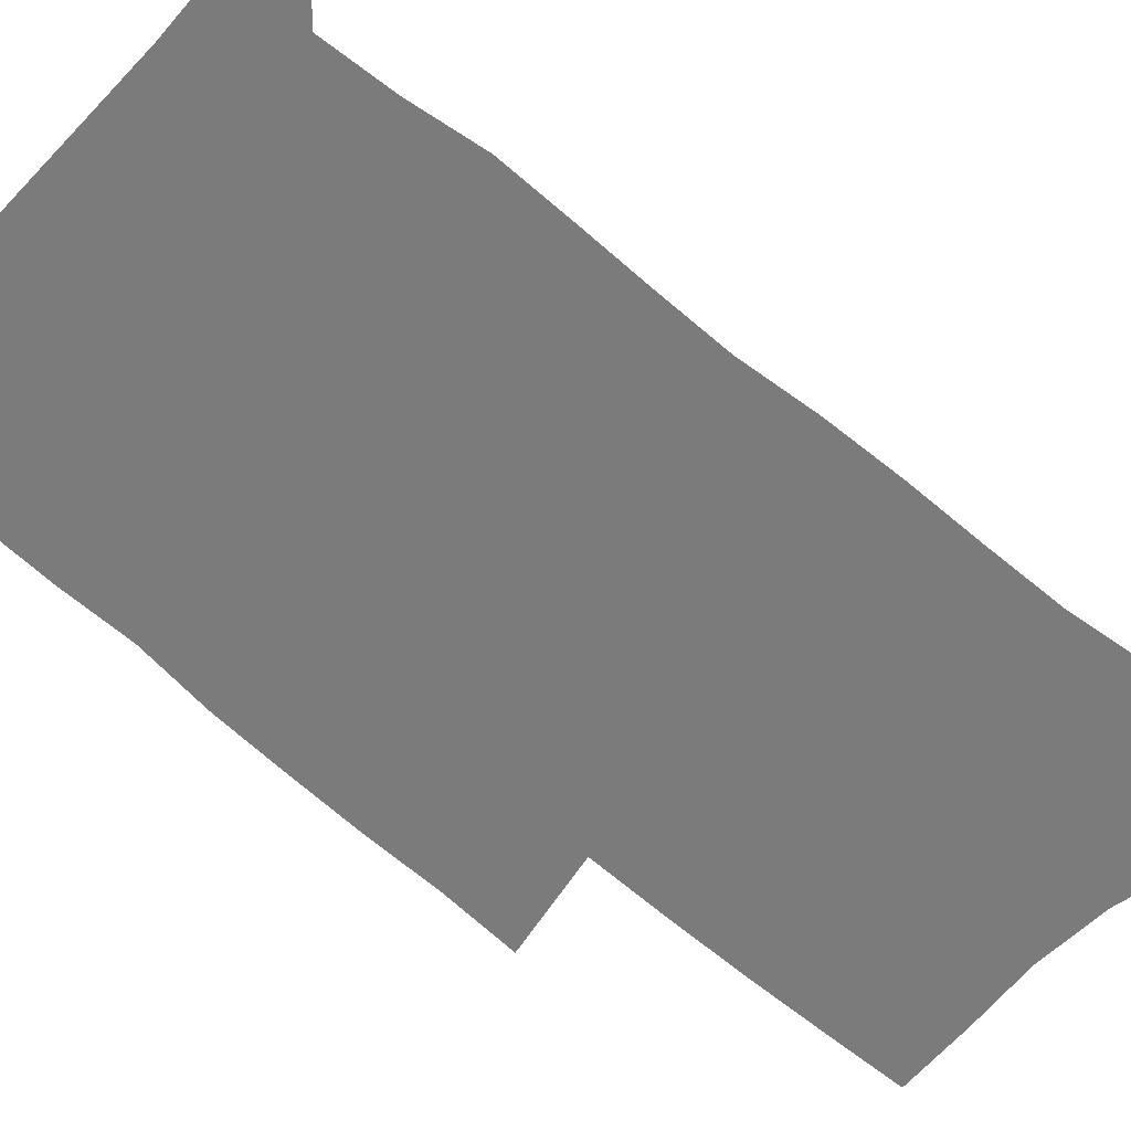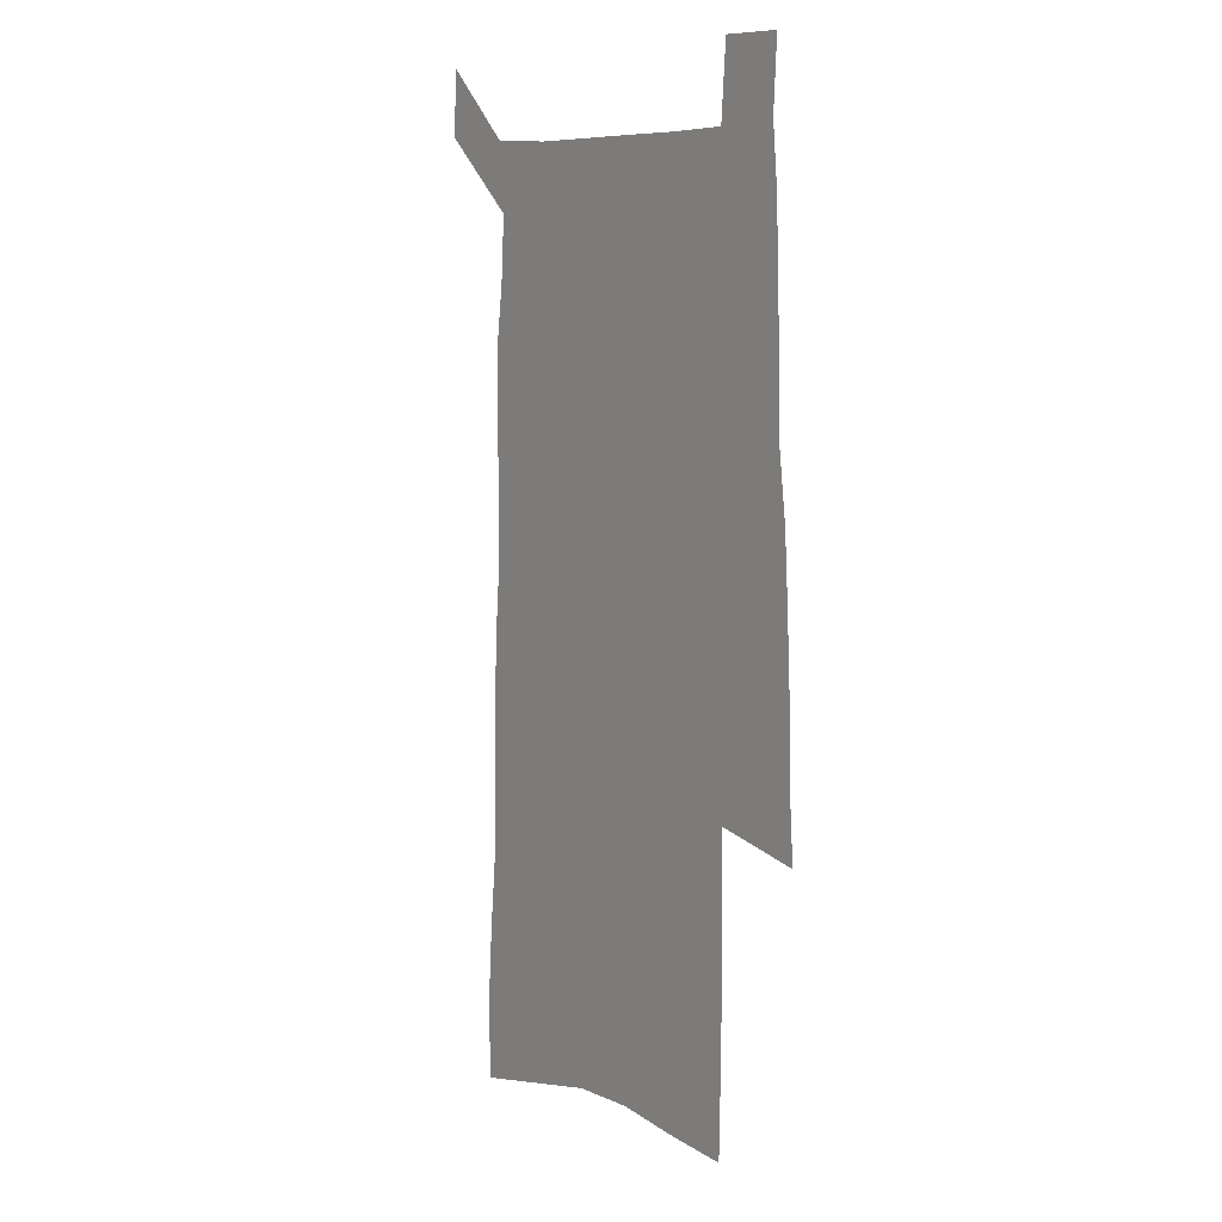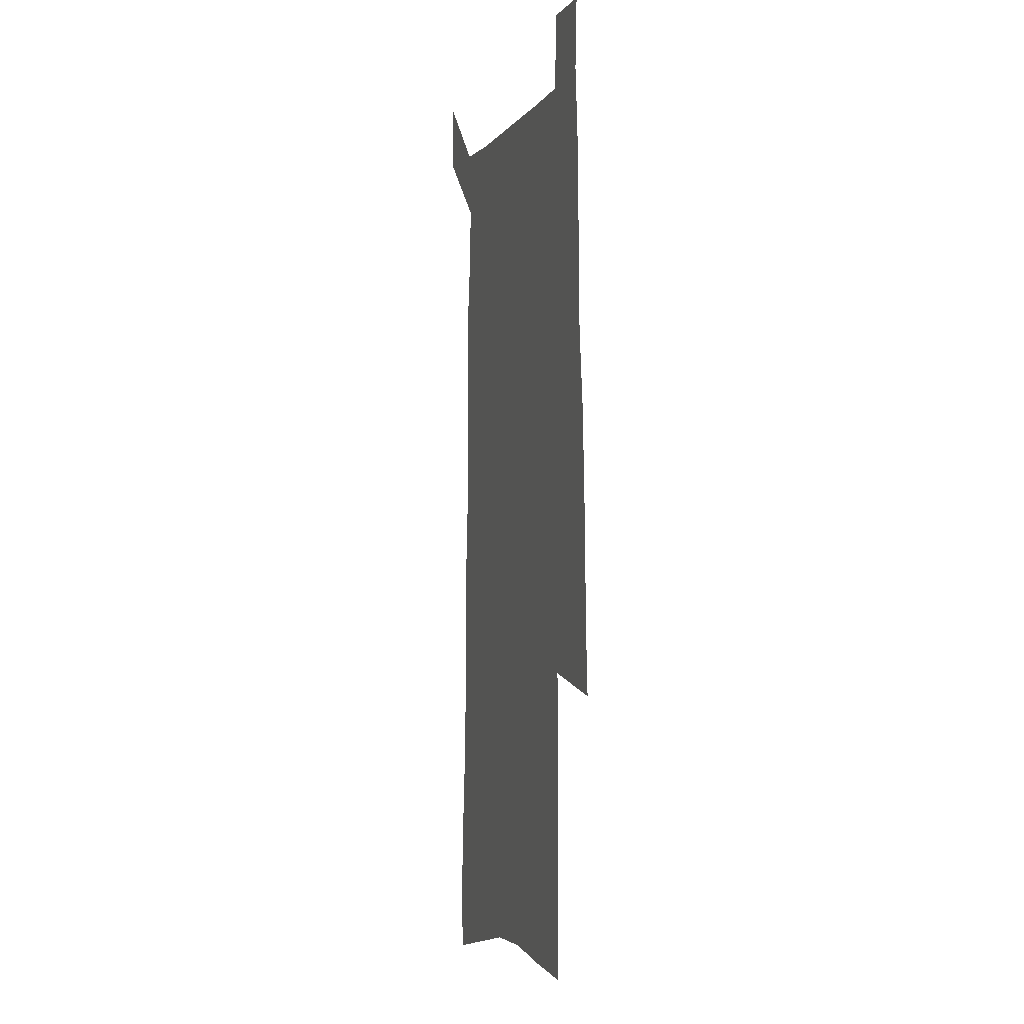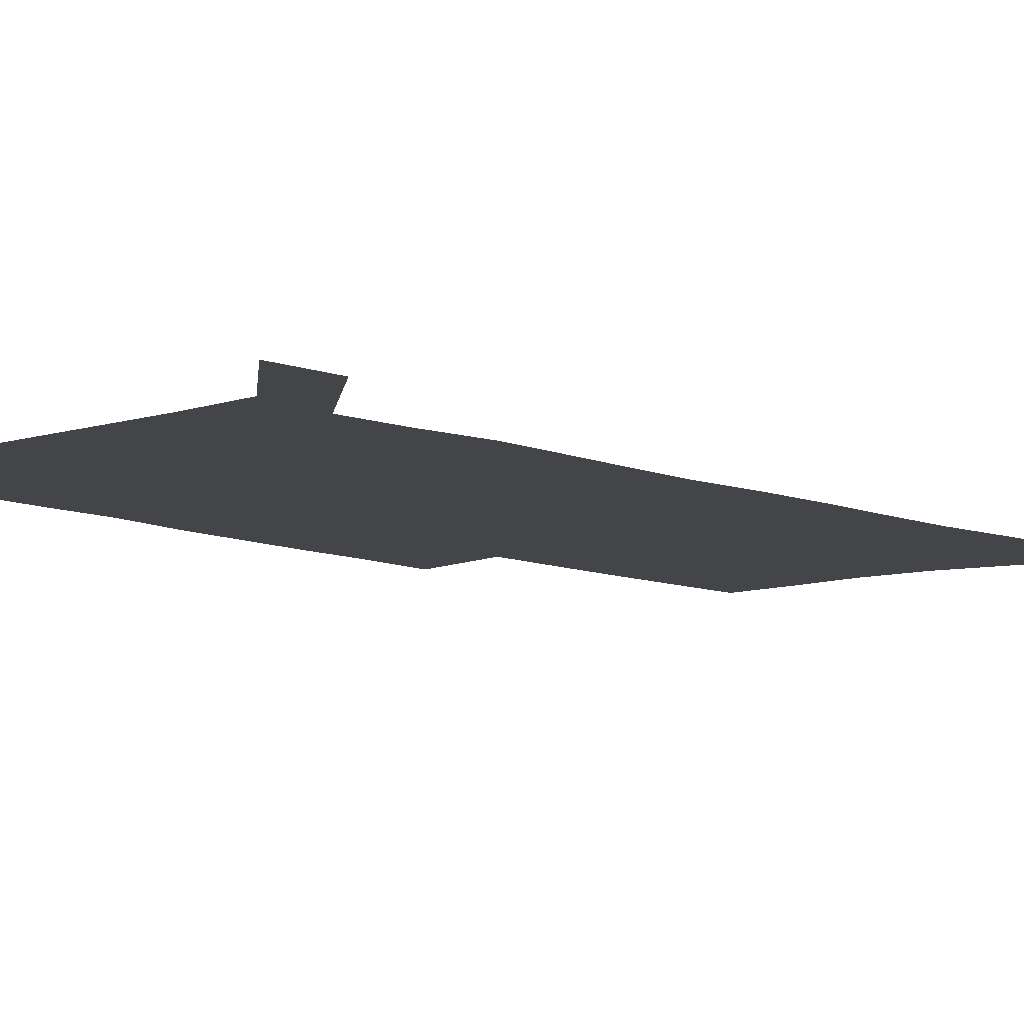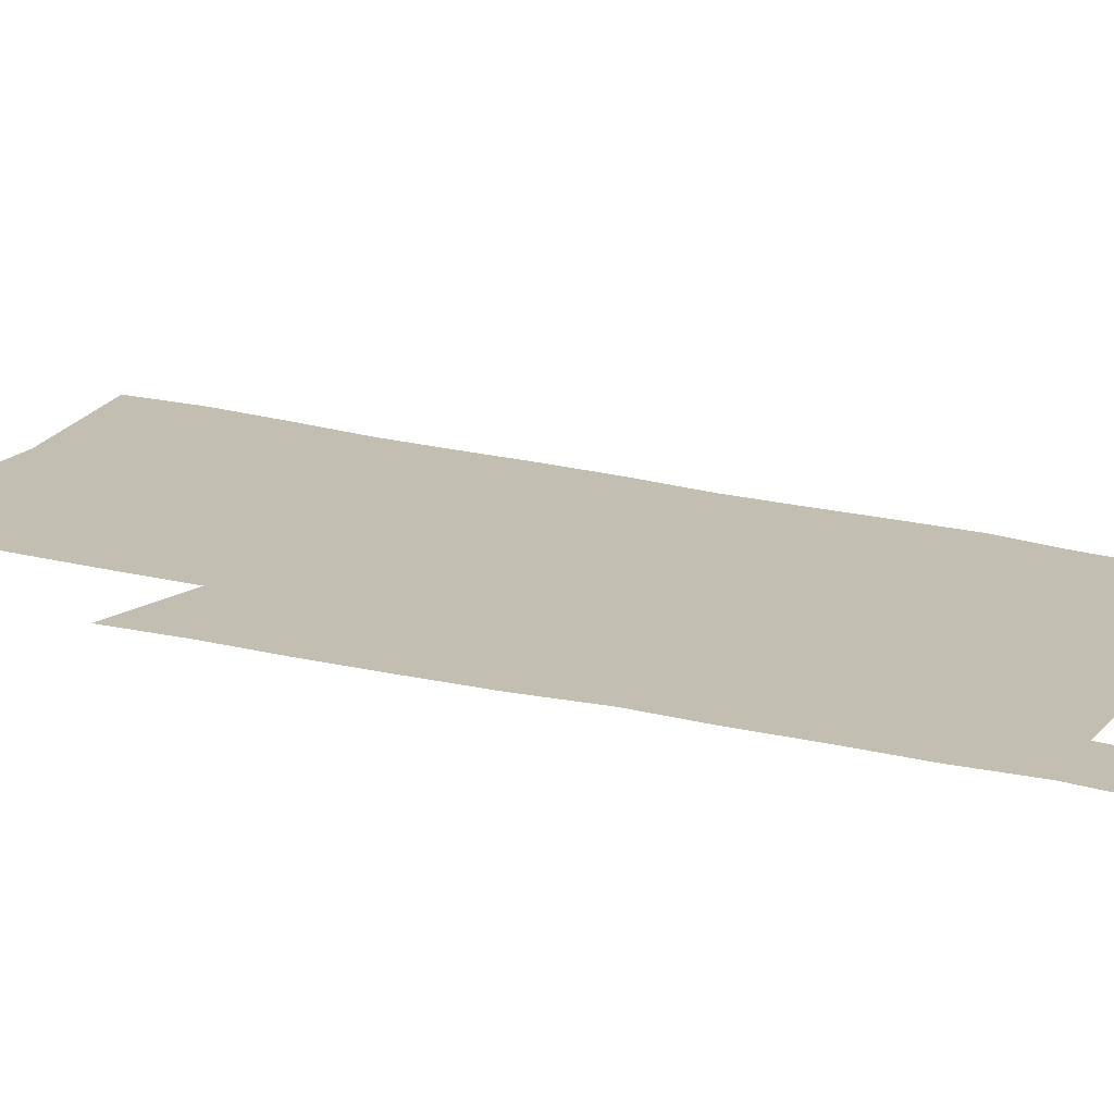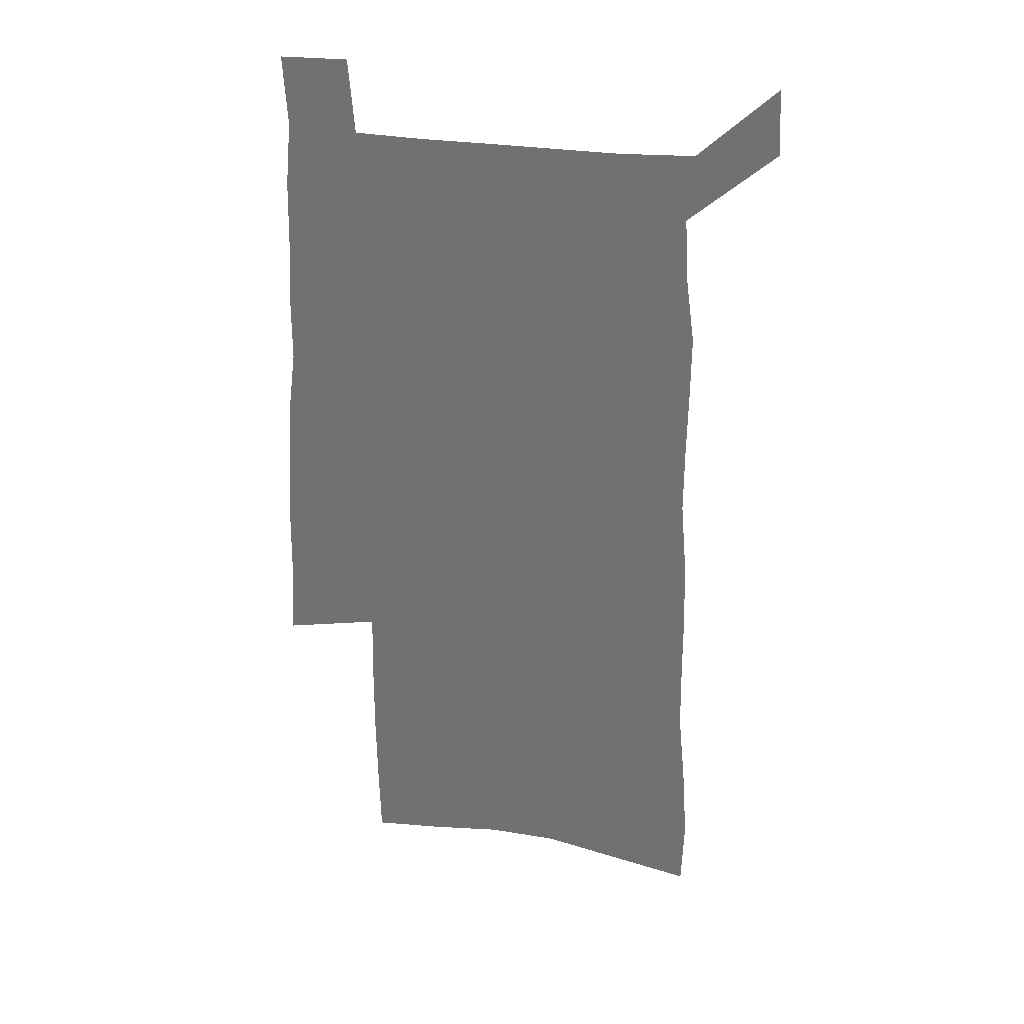
<metadata>
{"format":"obj","ext":"obj","renderer":"f3d","projection":"perspective","resolution":1024,"background":"white","views":[{"elev":-58.5,"azim":-132.3,"up":"+Z"},{"elev":8.3,"azim":54.0,"up":"+Y"},{"elev":-2.5,"azim":73.7,"up":"+Y"},{"elev":-8.7,"azim":-138.9,"up":"+Z"},{"elev":17.5,"azim":118.7,"up":"+Z"},{"elev":33.1,"azim":-169.5,"up":"+Y"}]}
</metadata>
<code>
v 451.3 562.8 0
v 452.7 590.4 0
v 472.9 169.3 0
v 472.1 201.5 0
v 474.5 235.8 0
v 477.7 269.4 0
v 478.3 300.5 0
v 478.5 330.8 0
v 479.7 361 0
v 482.2 391.3 0
v 482.2 419.9 0
v 481.8 448.2 0
v 481.7 476.2 0
v 485.4 504.2 0
v 487.1 531.5 0
v 484.9 560.1 0
v 506.4 176.6 0
v 512.3 215.3 0
v 512.8 246.2 0
v 513.2 276.6 0
v 513.4 306.6 0
v 514.1 336.5 0
v 514 365.4 0
v 516.2 394.8 0
v 515.2 422.3 0
v 516.5 450.1 0
v 517 477.2 0
v 516.6 504.2 0
v 516.7 531.1 0
v 515.5 558.7 0
v 539.7 183.8 0
v 541.4 217.7 0
v 543.3 250.9 0
v 543.2 279.8 0
v 543.6 309.8 0
v 543.8 339.1 0
v 544.3 368.2 0
v 544.2 396.1 0
v 545.1 424.1 0
v 545 450.9 0
v 544.1 477.8 0
v 545.1 504.5 0
v 544.6 531.1 0
v 543.5 558.8 0
v 569.2 185.1 0
v 570.4 221.2 0
v 570.9 252.2 0
v 571.1 279.6 0
v 571.9 311.5 0
v 572 340.5 0
v 572 369.2 0
v 572.1 397.3 0
v 572 424.5 0
v 571.9 451.6 0
v 572.3 478.5 0
v 572.1 504.7 0
v 571.9 530.8 0
v 571 558.9 0
v 598.7 182.2 0
v 598.5 219.3 0
v 599.3 249.6 0
v 599.3 281.7 0
v 599.8 310.7 0
v 600.1 339.5 0
v 599.2 369.9 0
v 599.2 397.4 0
v 599 424.9 0
v 599.1 451.9 0
v 598.6 478.9 0
v 598.5 505.1 0
v 598.5 531.6 0
v 598.3 558.9 0
v 628.3 180.4 0
v 629 213.2 0
v 629.4 245.1 0
v 629.2 277.3 0
v 628.5 308.9 0
v 629 338.2 0
v 628.2 367.8 0
v 627.5 396.3 0
v 628.1 424 0
v 626.9 451.9 0
v 626.8 479 0
v 627.2 506 0
v 625.8 532.8 0
v 625.6 559.6 0
v 628 590.9 0
v 668.7 301.1 0
v 666.5 332.3 0
v 666 362.4 0
v 664.5 392.3 0
v 662.7 421.6 0
v 659 451.1 0
v 658.8 479.1 0
v 657.3 506.8 0
v 656.6 534.3 0
v 654.1 561.3 0
v 655.7 590.3 0
f 15 16 1
f 1 16 2
f 3 17 4
f 17 18 4
f 4 18 5
f 18 19 5
f 5 19 6
f 19 20 6
f 6 20 7
f 20 21 7
f 7 21 8
f 21 22 8
f 8 22 9
f 22 23 9
f 9 23 10
f 23 24 10
f 10 24 11
f 24 25 11
f 11 25 12
f 25 26 12
f 12 26 13
f 26 27 13
f 13 27 14
f 27 28 14
f 14 28 15
f 28 29 15
f 15 29 16
f 29 30 16
f 17 31 18
f 31 32 18
f 18 32 19
f 32 33 19
f 19 33 20
f 33 34 20
f 20 34 21
f 34 35 21
f 21 35 22
f 35 36 22
f 22 36 23
f 36 37 23
f 23 37 24
f 37 38 24
f 24 38 25
f 38 39 25
f 25 39 26
f 39 40 26
f 26 40 27
f 40 41 27
f 27 41 28
f 41 42 28
f 28 42 29
f 42 43 29
f 29 43 30
f 43 44 30
f 31 45 32
f 45 46 32
f 32 46 33
f 46 47 33
f 33 47 34
f 47 48 34
f 34 48 35
f 48 49 35
f 35 49 36
f 49 50 36
f 36 50 37
f 50 51 37
f 37 51 38
f 51 52 38
f 38 52 39
f 52 53 39
f 39 53 40
f 53 54 40
f 40 54 41
f 54 55 41
f 41 55 42
f 55 56 42
f 42 56 43
f 56 57 43
f 43 57 44
f 57 58 44
f 45 59 46
f 59 60 46
f 46 60 47
f 60 61 47
f 47 61 48
f 61 62 48
f 48 62 49
f 62 63 49
f 49 63 50
f 63 64 50
f 50 64 51
f 64 65 51
f 51 65 52
f 65 66 52
f 52 66 53
f 66 67 53
f 53 67 54
f 67 68 54
f 54 68 55
f 68 69 55
f 55 69 56
f 69 70 56
f 56 70 57
f 70 71 57
f 57 71 58
f 71 72 58
f 59 73 60
f 73 74 60
f 60 74 61
f 74 75 61
f 61 75 62
f 75 76 62
f 62 76 63
f 76 77 63
f 63 77 64
f 77 78 64
f 64 78 65
f 78 79 65
f 65 79 66
f 79 80 66
f 66 80 67
f 80 81 67
f 67 81 68
f 81 82 68
f 68 82 69
f 82 83 69
f 69 83 70
f 83 84 70
f 70 84 71
f 84 85 71
f 71 85 72
f 85 86 72
f 77 88 78
f 88 89 78
f 78 89 79
f 89 90 79
f 79 90 80
f 90 91 80
f 80 91 81
f 91 92 81
f 81 92 82
f 92 93 82
f 82 93 83
f 93 94 83
f 83 94 84
f 94 95 84
f 84 95 85
f 95 96 85
f 85 96 86
f 96 97 86
f 86 97 87
f 97 98 87

</code>
